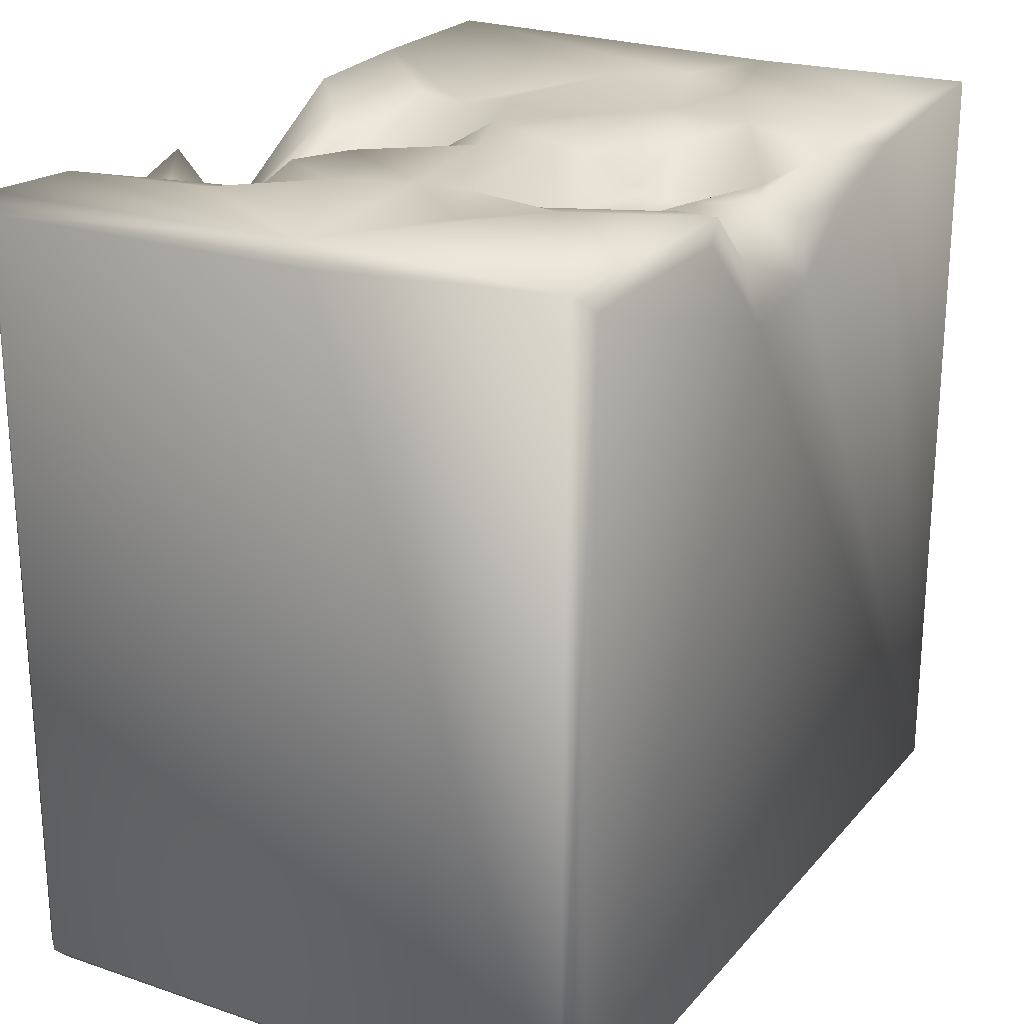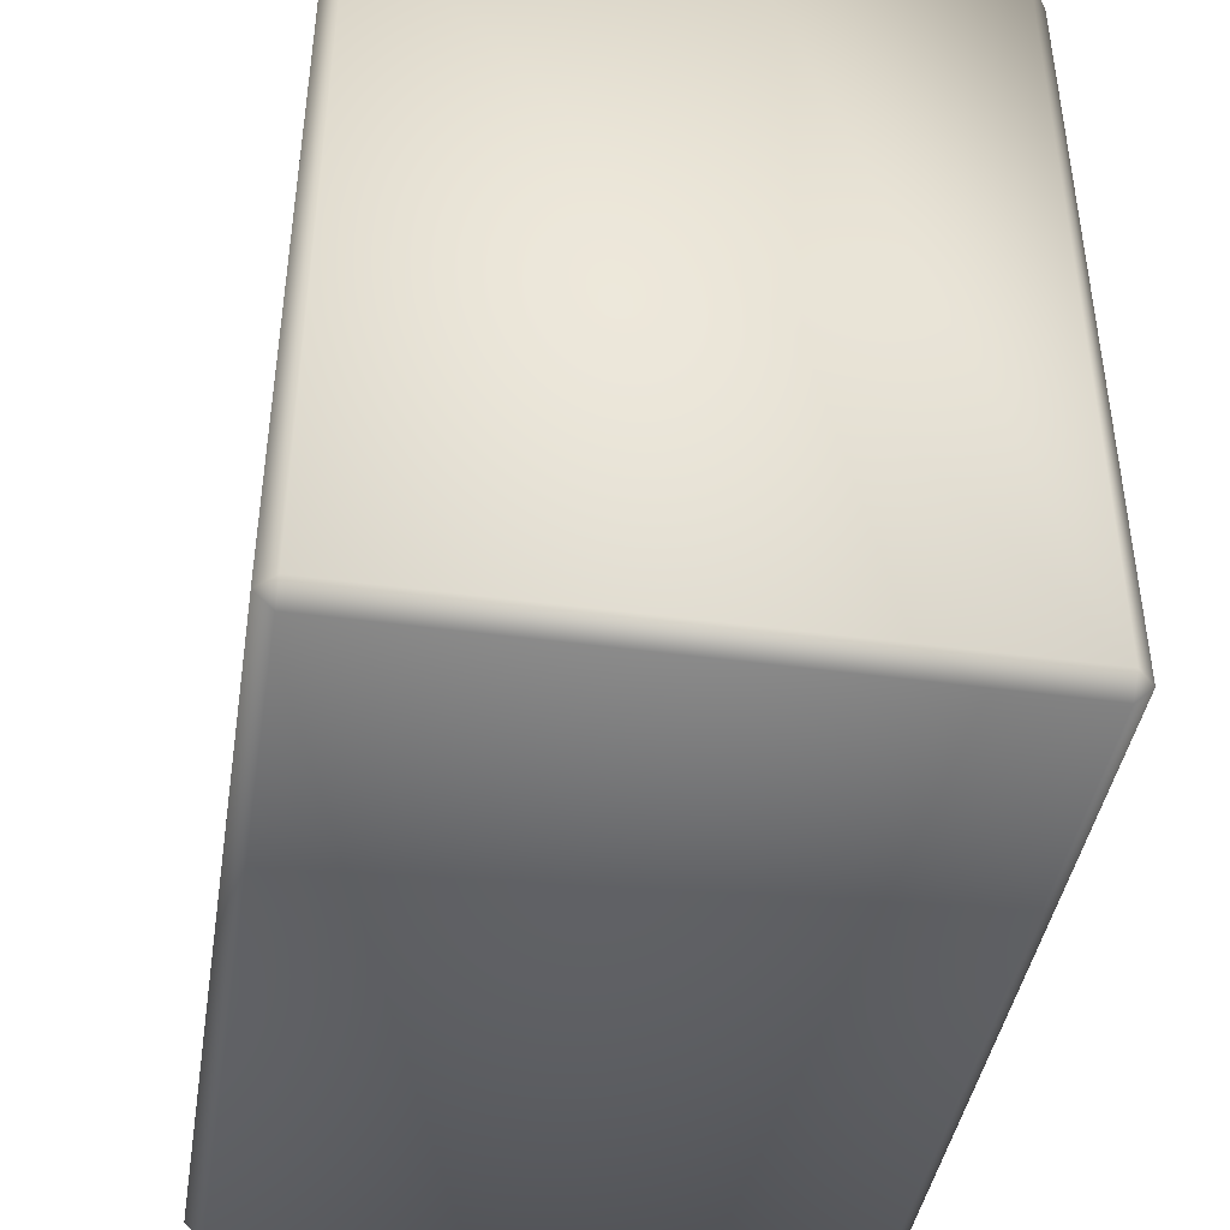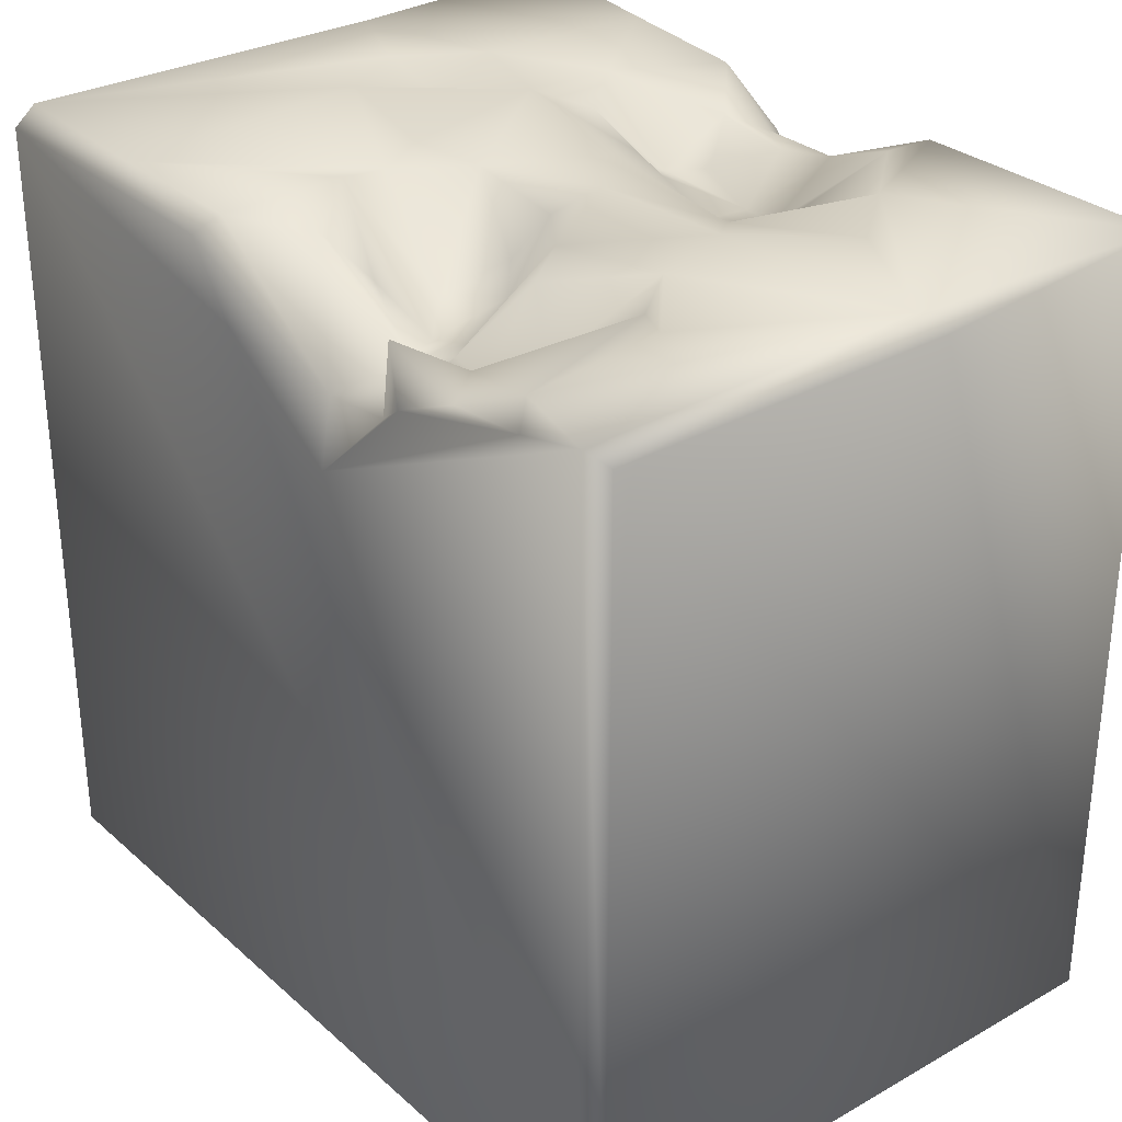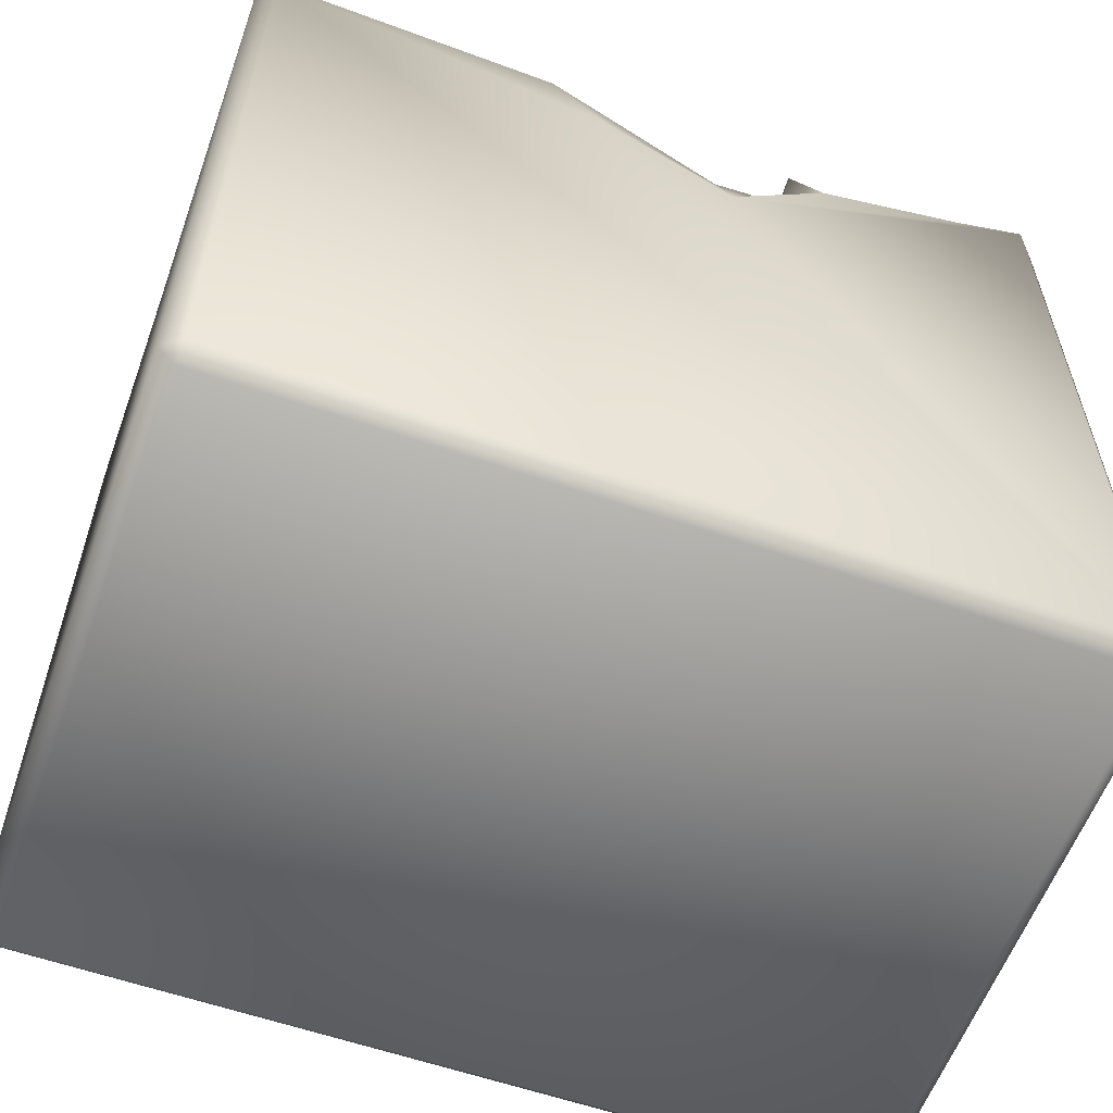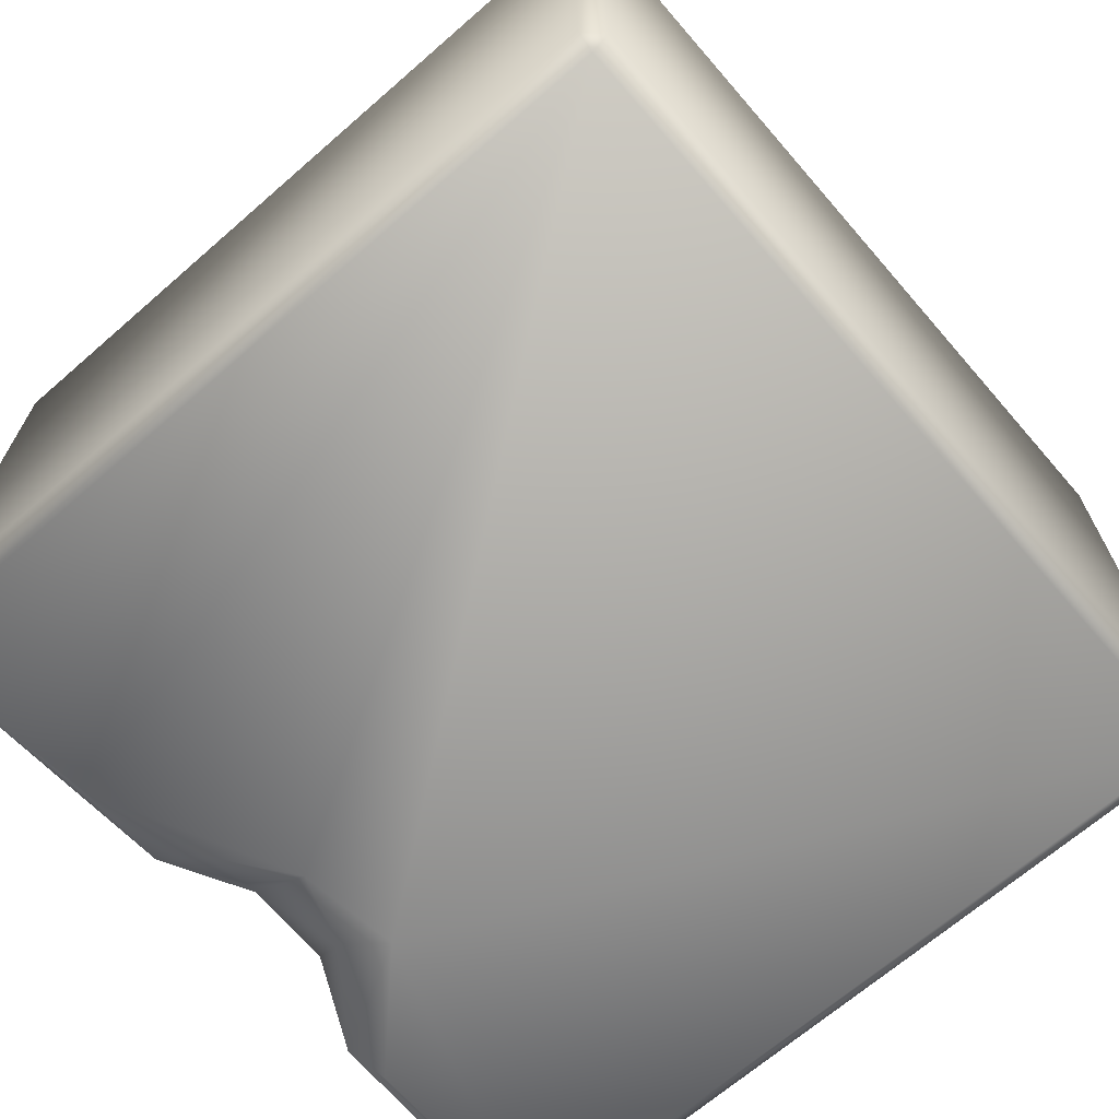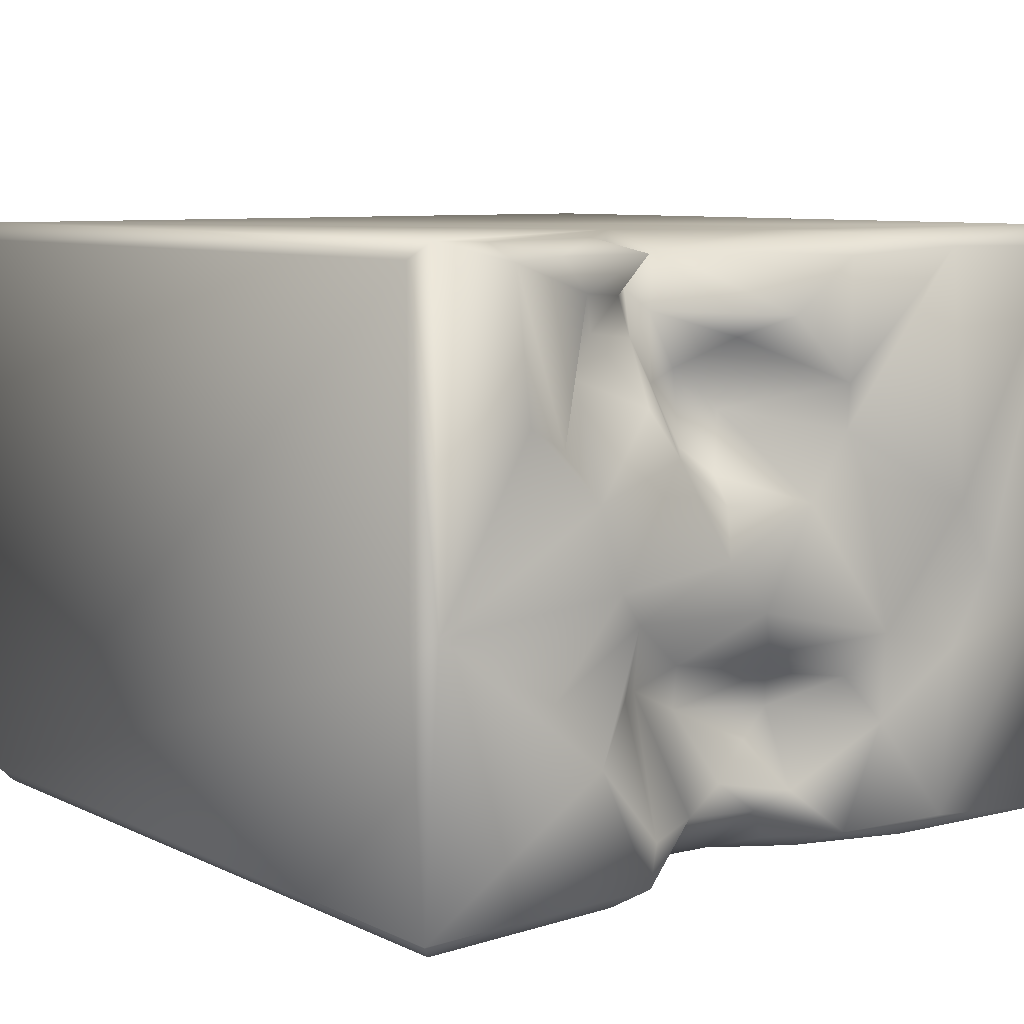
<metadata>
{"format":"obj","ext":"obj","renderer":"f3d","projection":"perspective","resolution":1024,"background":"white","views":[{"elev":23.2,"azim":119.8,"up":"+Y"},{"elev":-42.4,"azim":80.8,"up":"+Y"},{"elev":31.0,"azim":51.1,"up":"+Y"},{"elev":-58.7,"azim":-19.8,"up":"+Y"},{"elev":-68.2,"azim":-49.0,"up":"+Z"},{"elev":8.3,"azim":141.1,"up":"+Z"}]}
</metadata>
<code>
o Liquid_Domain
v -8.134 -8.756 6.217
v -8.487 -8.756 5.864
v -8.134 -9.109 5.864
v 8.134 -8.756 6.217
v 8.487 -8.756 5.864
v 8.134 -9.109 5.864
v 8.487 -8.756 -5.864
v -8.134 -9.109 -5.864
v -8.487 -8.756 -5.864
v 8.134 -9.109 -5.864
v -8.134 -8.756 -6.217
v 8.134 -8.756 -6.217
v -8.129 6.767 6.221
v 8.486 6.751 -0.9029
v 8.463 6.704 5.877
v 1.446 3.747 6.212
v 8.461 7.097 -5.884
v -8.14 7.11 -6.206
v 1.834 4.675 -6.208
v -8.487 6.756 5.864
v -8.49 6.767 -5.86
v -0.2331 4.953 -6.196
v -1.212 5.376 6.198
v 8.135 6.762 -6.216
v 3.559 5.725 6.142
v 1.251 4.972 5.866
v 8.141 7.001 6.199
v -8.47 6.729 -0.8696
v 2.74 5.141 5.852
v 6.643 6.593 6.142
v 2.333 5.256 5.137
v 1.672 5.277 3.337
v 1.198 5.592 2.111
v 3.895 6.746 -6.181
v 1.957 5.552 4.749
v 2.803 5.619 5.056
v 2.546 5.662 4.262
v 0.9992 5.18 3.59
v 0.09427 5.474 2.761
v 0.5741 5.916 1.564
v 1.401 5.665 -5.675
v -4.049 6.745 -6.193
v -1.671 6.018 -6.164
v 2.977 6.649 5.859
v 4.626 6.158 5.841
v 3.513 5.655 4.384
v 4.148 5.981 3.591
v 2.475 7 2.11
v 1.619 6.033 -2.019
v -1.01 5.796 -3.225
v 1.689 6.004 -2.874
v -0.3192 5.883 -3.807
v -0.7363 6.021 -5.838
v -2.292 6.67 6.146
v 6.359 7.013 5.794
v -0.6996 6.821 4.608
v 4.191 6.359 5.172
v 0.2481 6.164 4.201
v 2.999 6.354 -2.266
v -0.648 6.15 -2.43
v 0.9187 6.507 -4.364
v -1.127 6.416 -4.854
v -0.2082 6.337 -5.129
v 5.12 6.853 2.442
v 3.106 6.828 3.061
v -1.056 6.946 0.9675
v 1.032 6.769 1.073
v -4.93 6.515 -1.069
v -0.1613 6.745 -1.903
v -2.283 6.742 -2.641
v 3.607 6.791 -2.278
v 2.92 6.937 -5.076
v 1.654 6.472 -4.922
v 3.135 7.008 -5.913
v -8.128 7.134 5.793
v -4.846 7.091 5.852
v -1.987 7.033 5.73
v -1.952 7.044 3.262
v -2.006 6.939 2.328
v 6.047 7.036 2.923
v -2.41 7.075 1.379
v 4.374 6.98 1.41
v -6.196 7.05 -0.8183
v 1.224 7.078 0.07617
v 3.904 7.042 -0.2348
v -8.123 7.045 -1.61
v -5.35 7.042 0.6282
v -3.132 7.062 -1.821
v 8.125 7.108 -0.534
v 0.2463 7.065 -1.005
v 3.317 6.859 -0.9086
v 5.477 7.015 -2.056
v -5.137 7.085 -2.373
v -3.082 7.015 -3.641
v 4.37 7.056 -3.427
v -4.868 7.08 -5.866
v -2.126 6.952 -5.772
f 3 1 2
f 1 3 4
f 3 6 4
f 4 6 5
f 7 5 6
f 9 3 2
f 6 3 8
f 10 6 8
f 8 3 9
f 10 7 6
f 8 9 11
f 12 8 11
f 10 8 12
f 7 10 12
f 24 7 12
f 27 4 5
f 1 13 2
f 1 4 13
f 4 27 16
f 15 27 5
f 5 7 15
f 14 7 17
f 11 9 18
f 12 11 19
f 17 7 24
f 2 13 20
f 9 21 18
f 16 23 4
f 11 22 19
f 19 24 12
f 4 23 13
f 2 28 9
f 28 21 9
f 26 16 29
f 29 16 25
f 16 30 25
f 16 27 30
f 15 7 14
f 23 54 13
f 16 26 23
f 26 29 31
f 32 33 38
f 19 22 41
f 24 19 34
f 35 26 31
f 29 36 31
f 31 37 35
f 37 31 36
f 58 35 38
f 35 32 38
f 37 32 35
f 38 33 39
f 40 39 33
f 11 18 42
f 11 42 22
f 22 42 43
f 22 43 53
f 26 54 23
f 44 29 25
f 30 45 25
f 56 26 35
f 29 44 36
f 57 46 36
f 46 37 36
f 38 78 58
f 38 39 78
f 32 48 33
f 66 39 40
f 60 51 50
f 49 51 60
f 52 50 51
f 63 22 53
f 41 22 63
f 19 41 74
f 45 44 25
f 30 55 45
f 26 77 54
f 77 26 56
f 36 44 57
f 56 35 58
f 46 57 47
f 78 39 79
f 32 37 48
f 79 39 66
f 49 60 69
f 70 60 50
f 59 51 49
f 61 52 51
f 50 52 62
f 61 62 52
f 73 41 63
f 41 73 74
f 45 57 44
f 55 57 45
f 20 28 2
f 56 58 78
f 64 47 57
f 37 46 65
f 46 47 65
f 65 48 37
f 47 82 65
f 82 47 64
f 40 33 67
f 33 48 67
f 40 67 66
f 90 91 49
f 90 49 69
f 91 59 49
f 91 71 59
f 70 69 60
f 50 94 70
f 72 59 71
f 51 73 61
f 51 59 73
f 59 72 73
f 94 50 62
f 61 63 62
f 73 63 61
f 63 97 62
f 72 74 73
f 63 53 97
f 43 42 97
f 97 53 43
f 19 74 34
f 13 75 20
f 75 13 76
f 13 54 76
f 76 54 77
f 55 30 27
f 20 75 28
f 77 78 76
f 78 79 76
f 56 78 77
f 57 55 64
f 80 64 55
f 89 80 55
f 27 89 55
f 15 14 89
f 27 15 89
f 76 87 75
f 82 48 65
f 79 87 76
f 89 82 80
f 87 83 75
f 79 66 81
f 80 82 64
f 79 81 87
f 48 84 67
f 85 84 48
f 82 85 48
f 75 86 28
f 83 86 75
f 84 66 67
f 66 88 81
f 68 83 87
f 81 88 87
f 66 90 88
f 84 90 66
f 89 85 82
f 88 68 87
f 85 91 84
f 91 90 84
f 85 92 91
f 93 86 83
f 68 93 83
f 88 93 68
f 90 69 88
f 95 71 91
f 92 95 91
f 89 92 85
f 69 70 88
f 86 18 28
f 88 94 93
f 70 94 88
f 89 95 92
f 28 18 21
f 93 96 86
f 94 96 93
f 71 95 72
f 86 96 18
f 89 17 95
f 89 14 17
f 94 97 96
f 94 62 97
f 95 74 72
f 17 74 95
f 96 42 18
f 97 42 96
f 24 34 74
f 17 24 74

</code>
